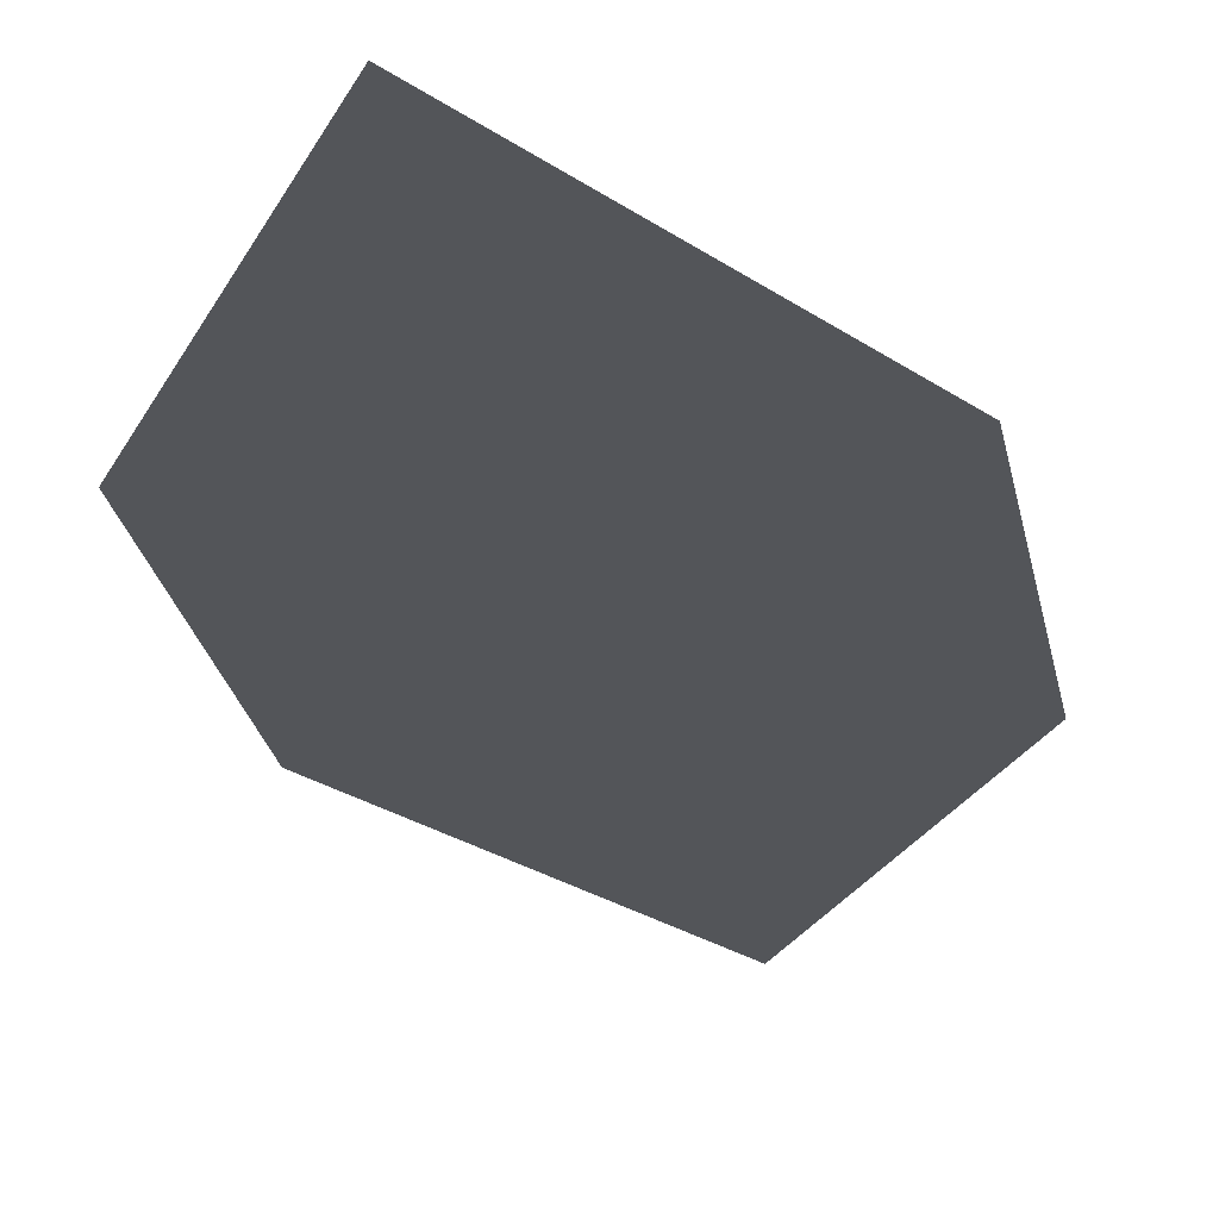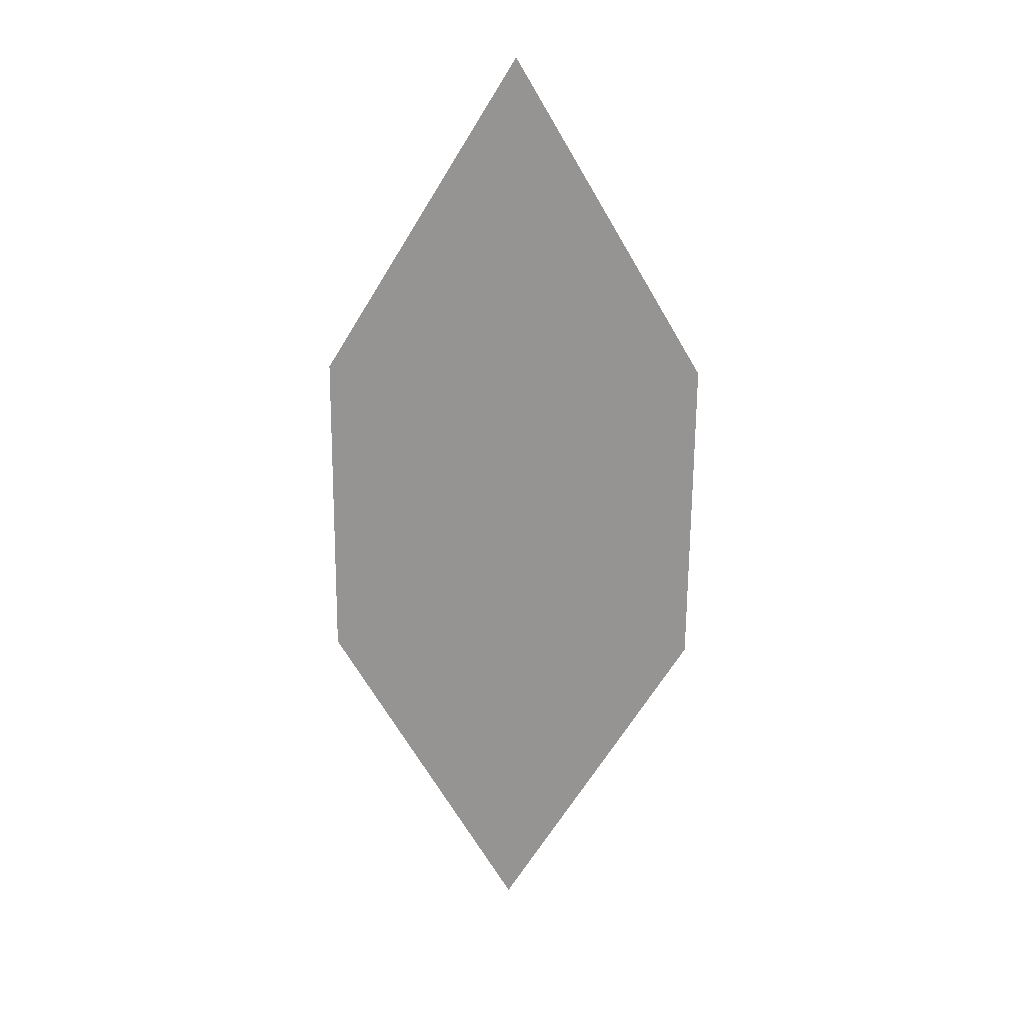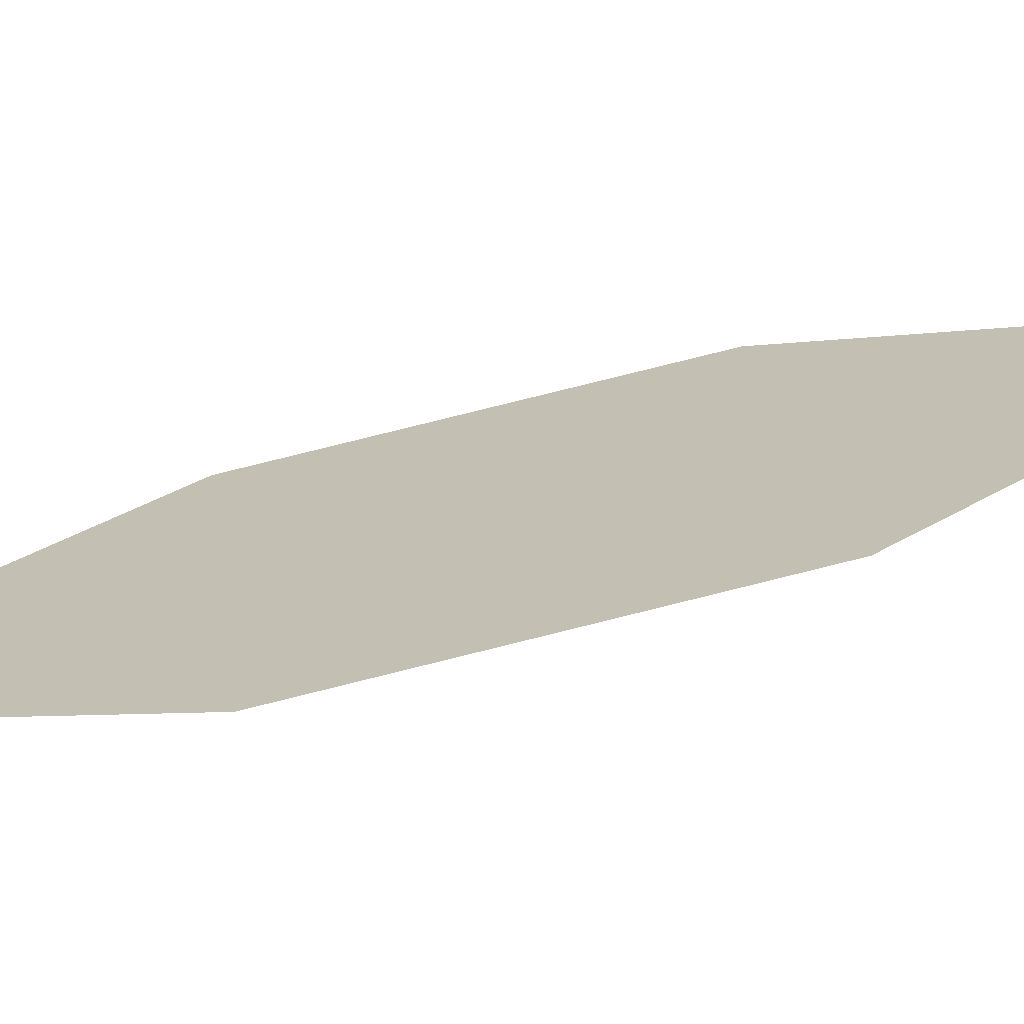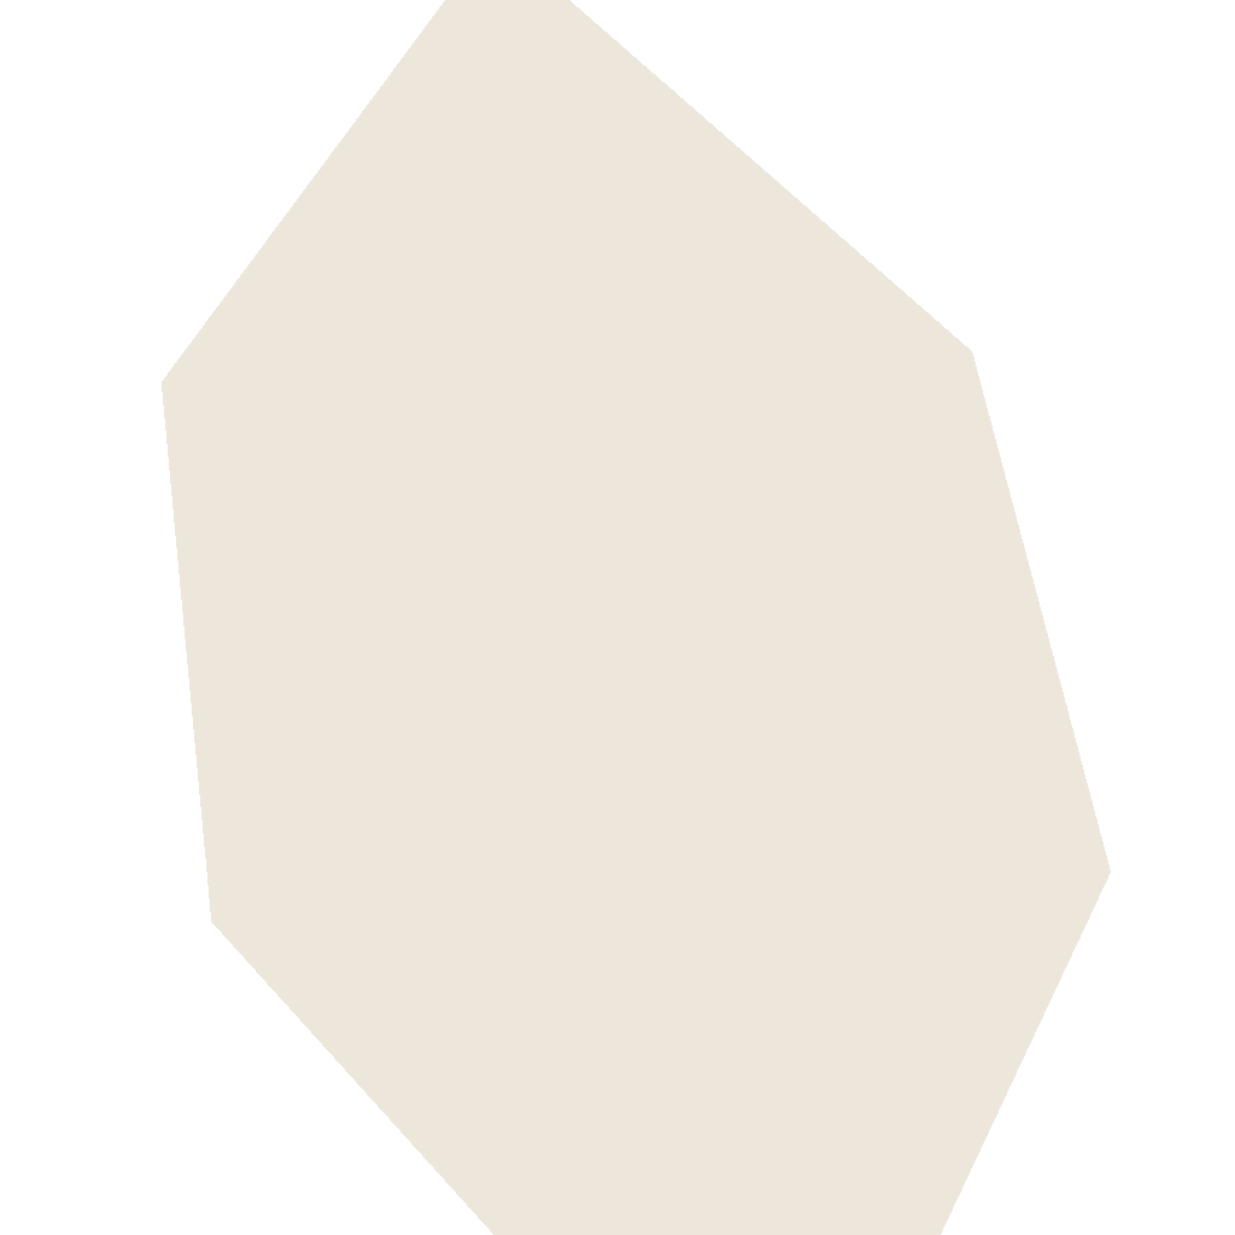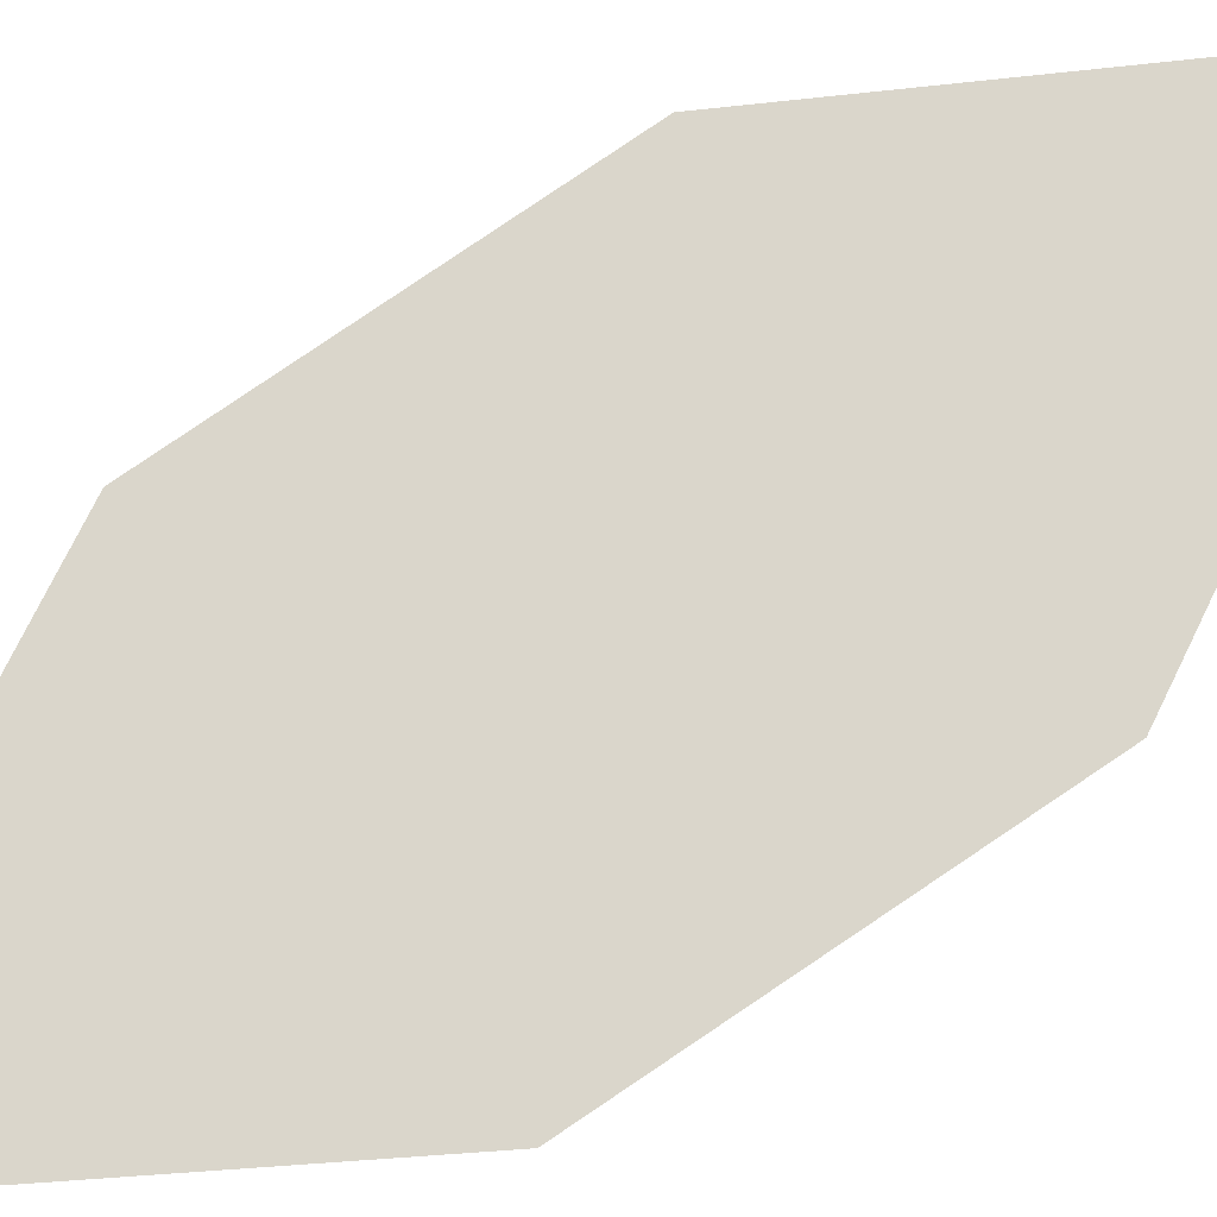
<metadata>
{"format":"obj","ext":"obj","renderer":"f3d","projection":"perspective","resolution":1024,"background":"white","views":[{"elev":-37.2,"azim":-169.2,"up":"+Z"},{"elev":9.9,"azim":179.2,"up":"+Y"},{"elev":15.4,"azim":-95.2,"up":"+Z"},{"elev":35.0,"azim":172.5,"up":"+Z"},{"elev":60.0,"azim":-121.3,"up":"+Z"}]}
</metadata>
<code>
o leaves.348
v 0.07109 0.1414 2.248
v 0.09668 0.1838 2.24
v 0.07039 0.2675 2.22
v 0.04503 0.183 2.238
v 0.0448 0.225 2.228
v 0.09645 0.2258 2.231
f 1 2 6 3
f 1 3 5 4

</code>
